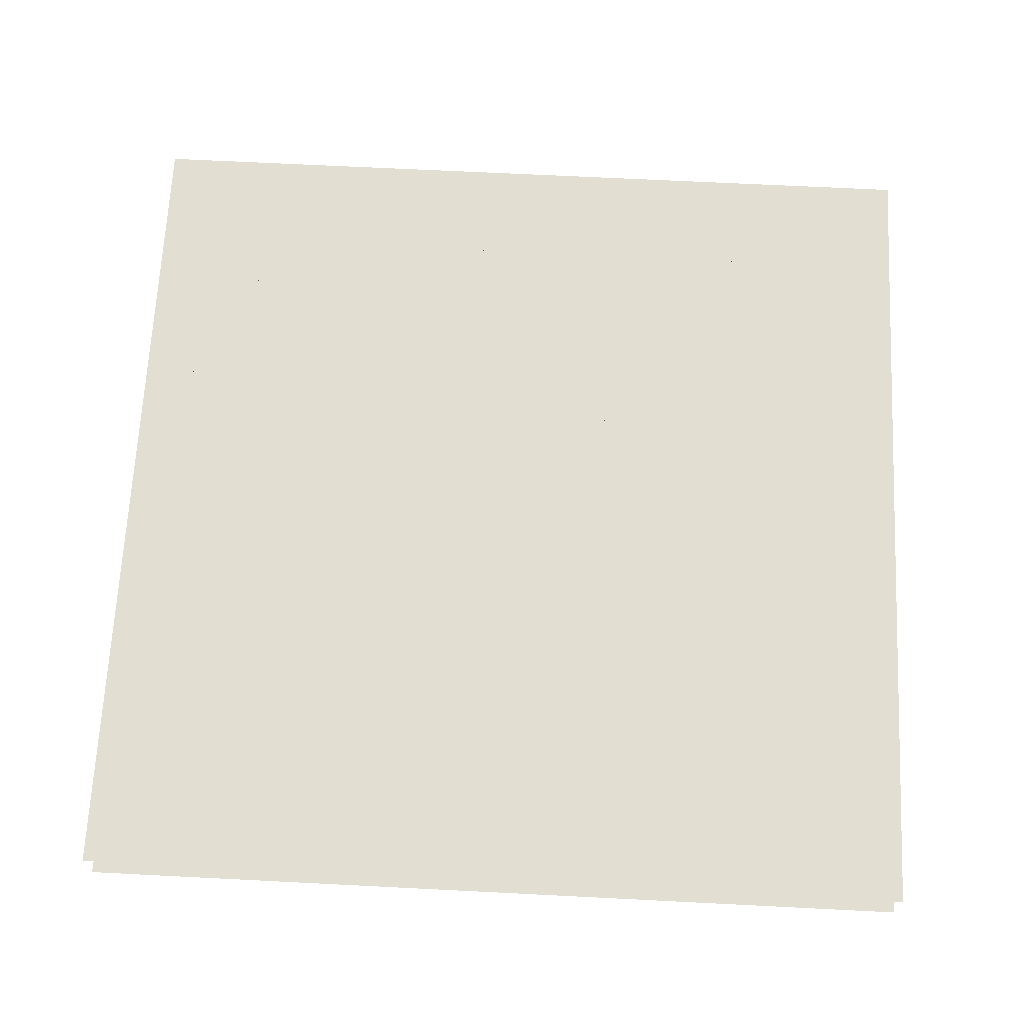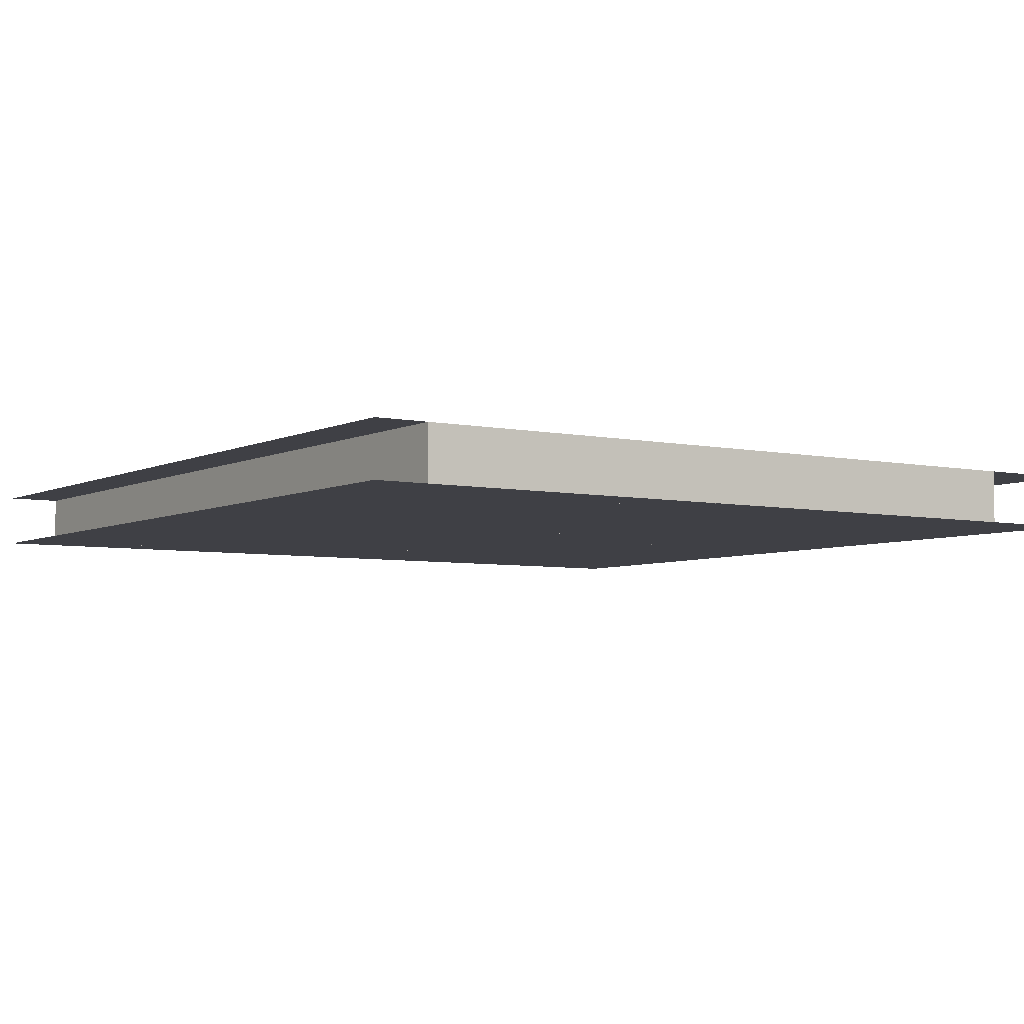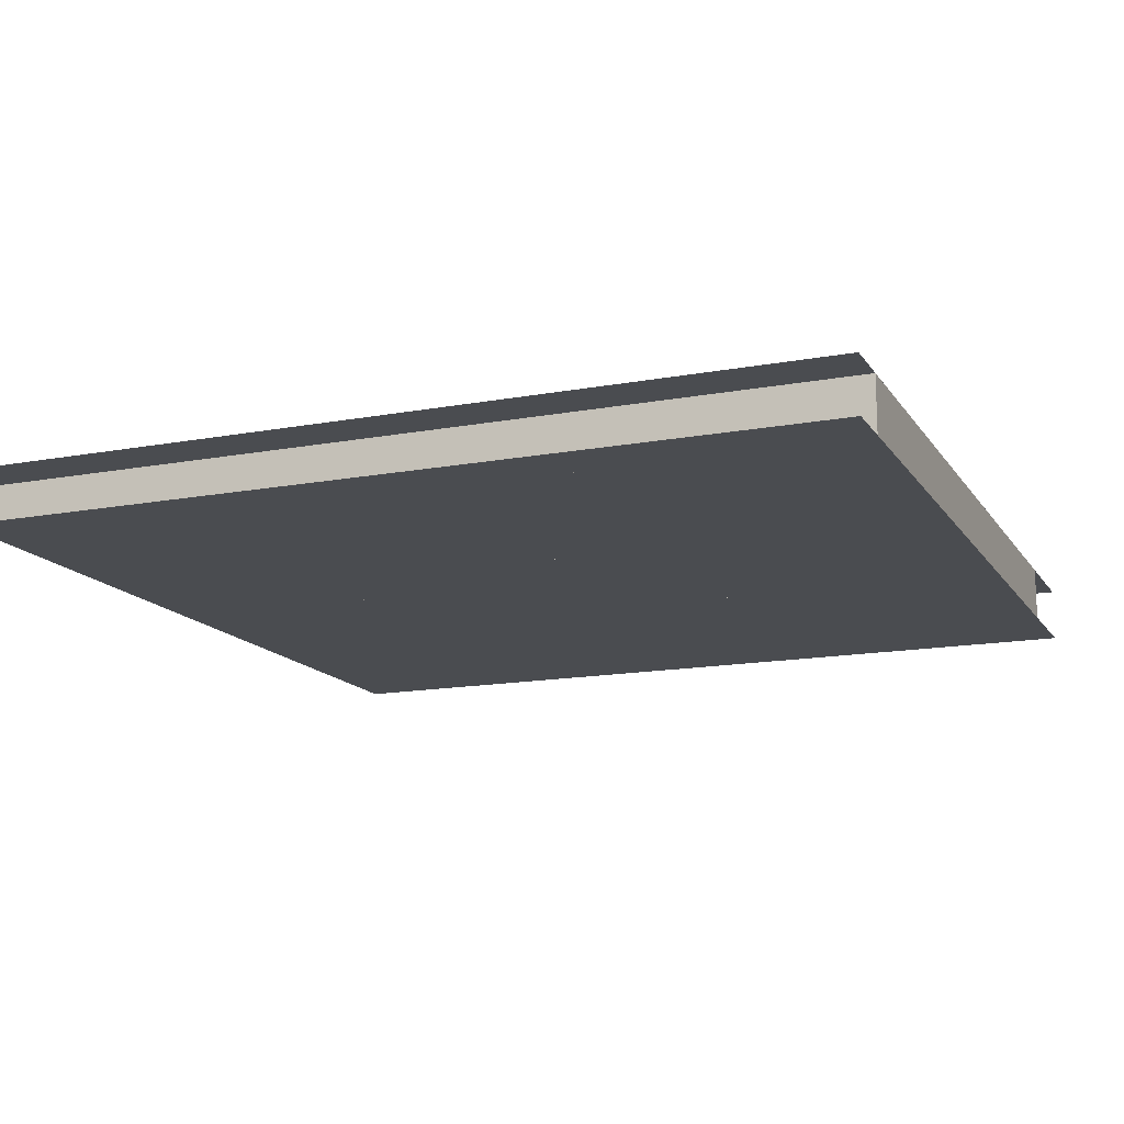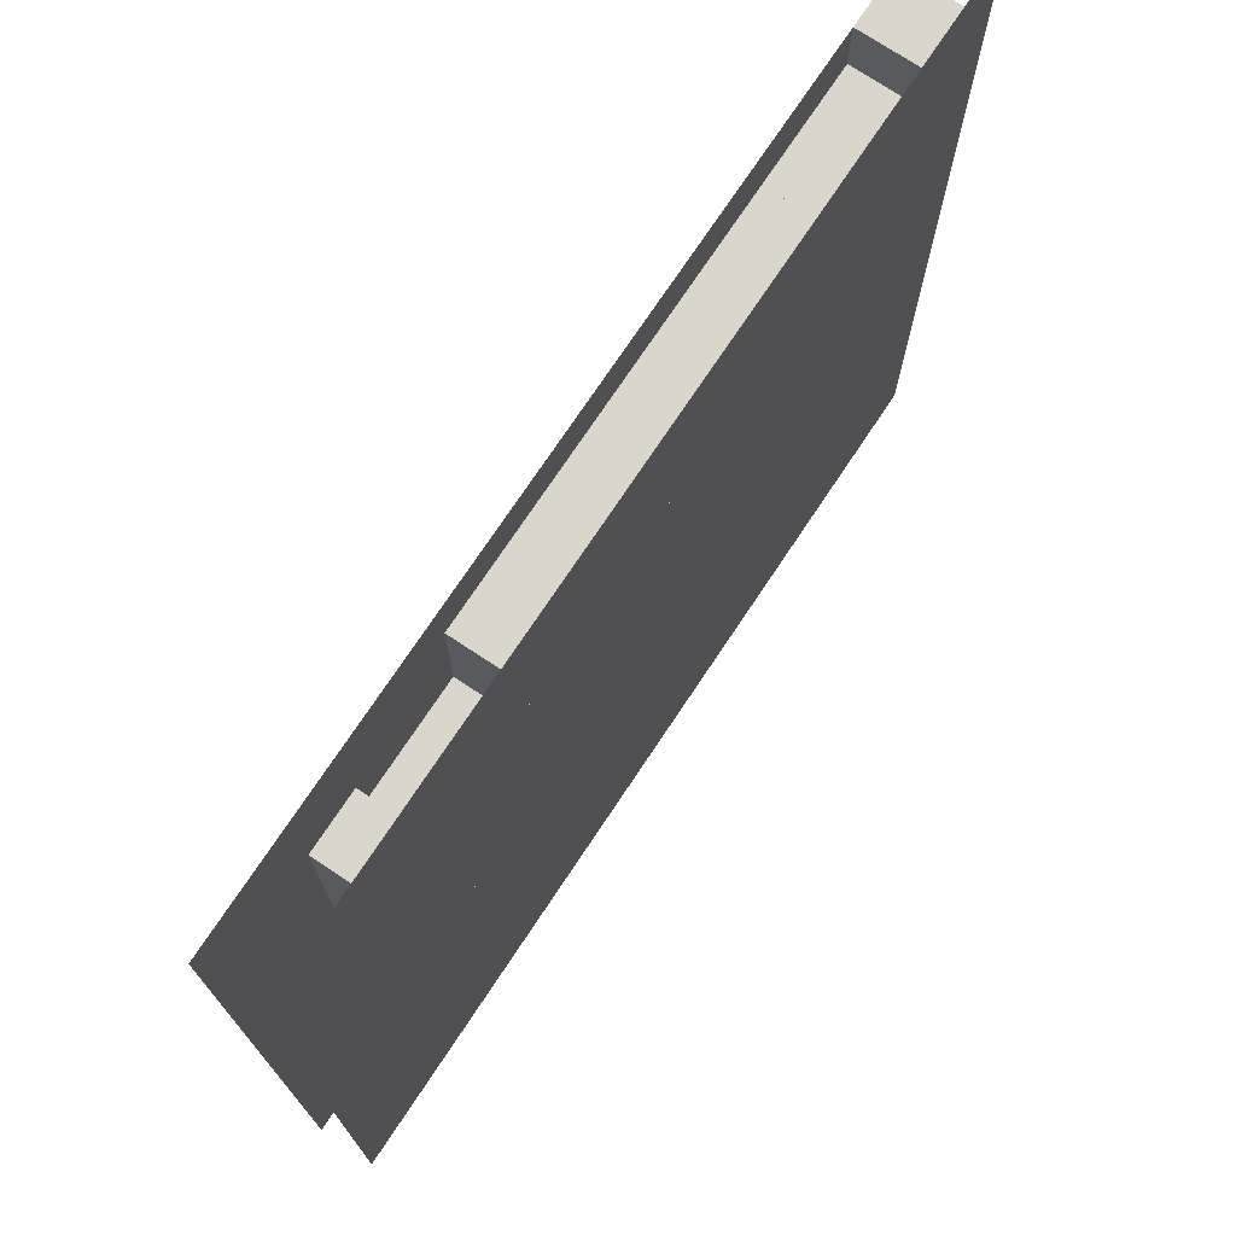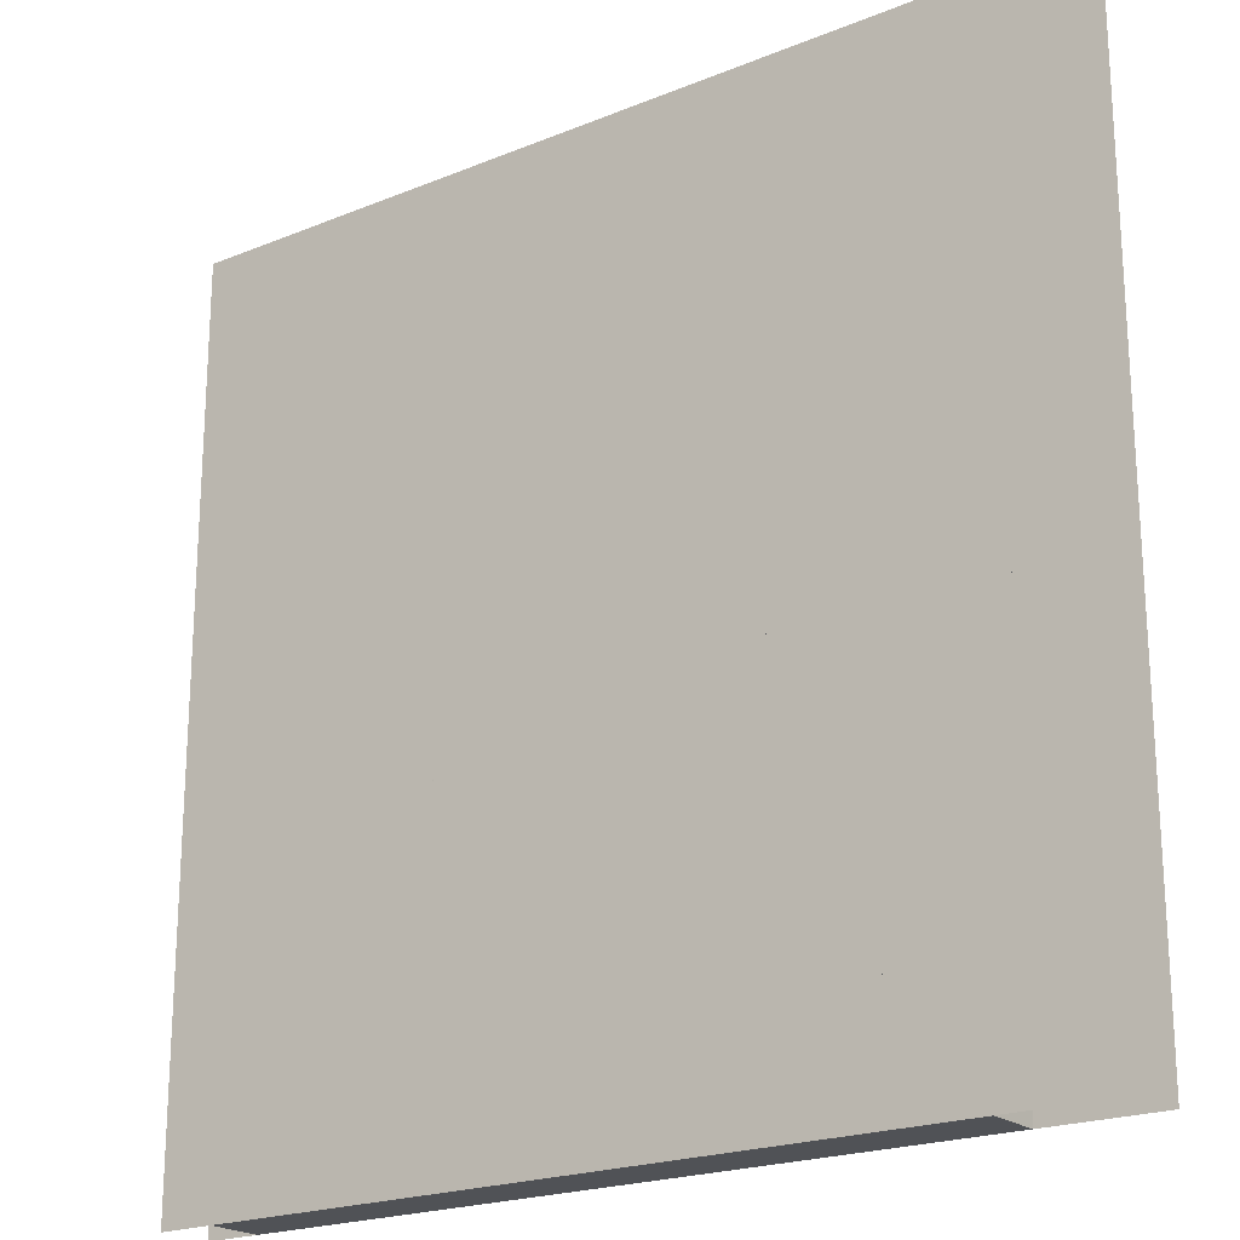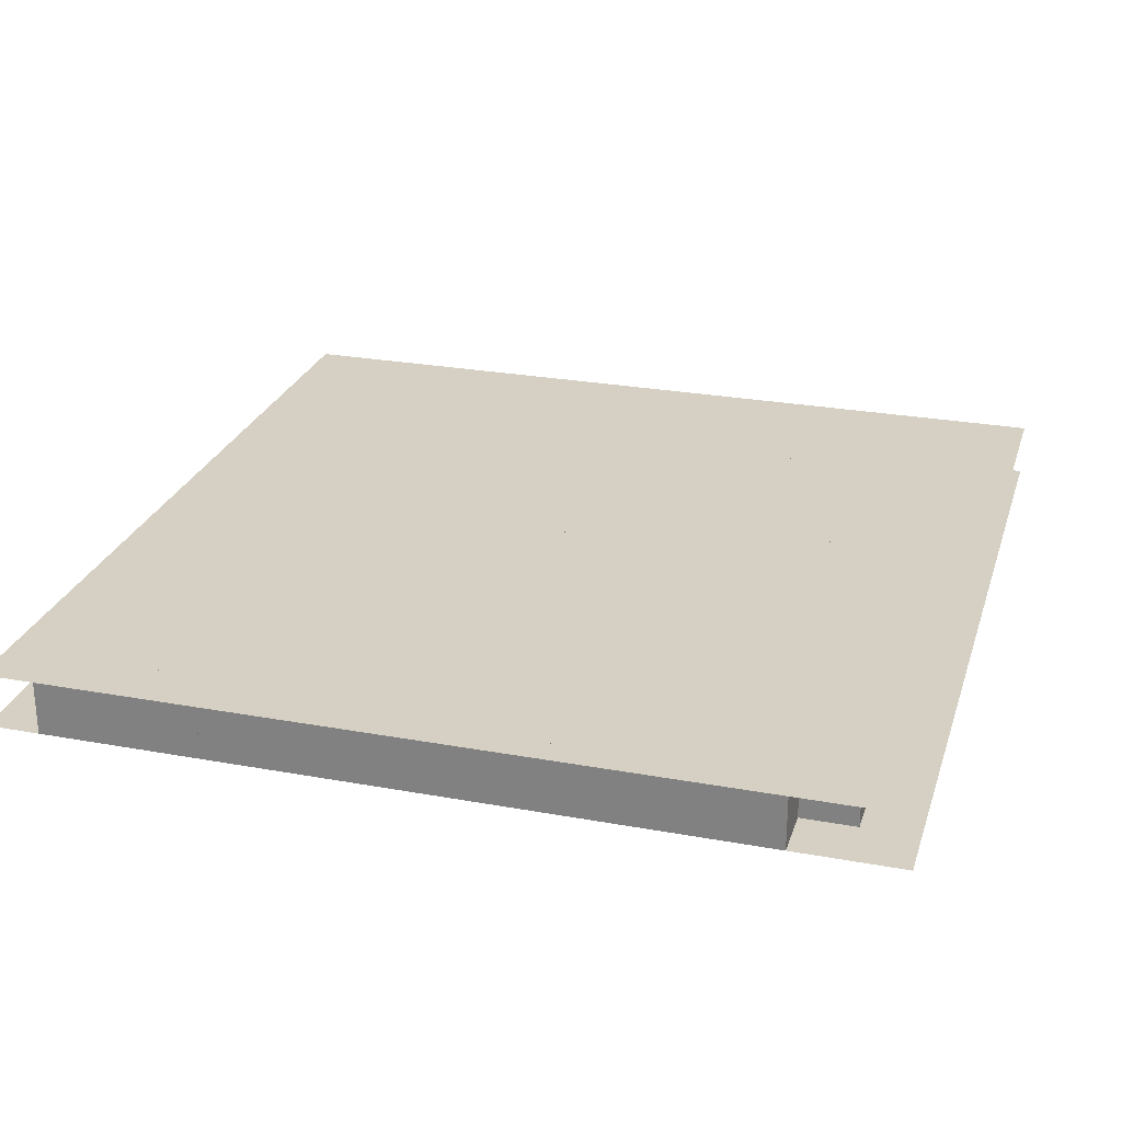
<metadata>
{"format":"obj","ext":"obj","renderer":"f3d","projection":"perspective","resolution":1024,"background":"white","views":[{"elev":67.5,"azim":92.9,"up":"+Z"},{"elev":-5.2,"azim":-33.9,"up":"+Z"},{"elev":-14.7,"azim":-68.0,"up":"+Z"},{"elev":73.8,"azim":123.6,"up":"+Y"},{"elev":-21.1,"azim":36.1,"up":"+Y"},{"elev":26.0,"azim":16.2,"up":"+Z"}]}
</metadata>
<code>
v 1 1 0.4688
v 1 0 0.4688
v 0 0 0.4688
v 0 1 0.4688
v 0 1 0.5312
v 0 0 0.5312
v 1 0 0.5312
v 1 1 0.5312
v 0.0625 1 0.4688
v 0.0625 1 0.5312
v 0.125 1 0.5312
v 0.125 1 0.4688
v 0.0625 0.9375 0.5312
v 0.0625 0.9375 0.4688
v 0.125 0.9375 0.4688
v 0.125 0.9375 0.5312
v 0.0625 0 0.4688
v 0.0625 0 0.5312
v 0.125 0 0.5312
v 0.125 0 0.4688
v 0.6875 0.9375 0.5312
v 0.6875 0.9375 0.4688
v 0.125 0.1875 0.4688
v 0.125 0.1875 0.5312
v 0.1875 0.9375 0.5312
v 0.1875 0.75 0.5312
v 0.1875 0.75 0.4688
v 0.1875 0.9375 0.4688
v 0.25 0.9375 0.4688
v 0.25 0 0.4688
v 0.25 0 0.5312
v 0.25 0.9375 0.5312
v 0.3125 0.9375 0.5312
v 0.3125 0 0.5312
v 0.3125 0 0.4688
v 0.3125 0.9375 0.4688
v 0.625 0.9375 0.4688
v 0.625 0 0.4688
v 0.625 0 0.5312
v 0.625 0.9375 0.5312
v 0.6875 0.6875 0.5312
v 0.6875 0.6875 0.4688
v 0.8125 0.875 0.4688
v 0.8125 0.875 0.5312
v 0.875 0.875 0.5312
v 0.875 0.875 0.4688
v 0.8125 0.8125 0.5312
v 0.8125 0.8125 0.4688
v 0.875 0.8125 0.4688
v 0.875 0.8125 0.5312
v 0.8125 0 0.4688
v 0.8125 0 0.5312
v 0.875 0 0.5312
v 0.875 0 0.4688
v 0.125 0.75 0.5312
v 0.125 0.75 0.4688
v 0.3125 0.75 0.4688
v 0.3125 0.75 0.5312
v 0.3125 0.8125 0.4688
v 0.3125 0.8125 0.5312
v 0.375 0.8125 0.5312
v 0.375 0.375 0.5312
v 0.375 0.375 0.4688
v 0.375 0.8125 0.4688
v 0.75 0.8125 0.4688
v 0.75 0.5 0.4688
v 0.75 0.5 0.5312
v 0.75 0.8125 0.5312
v 0.8125 0.1875 0.5312
v 0.8125 0.1875 0.4688
v 0.625 0.75 0.5312
v 0.625 0.75 0.4688
v 0.1875 0.0625 0.4688
v 0.1875 0.0625 0.5312
v 0.25 0.75 0.5312
v 0.25 0.3125 0.5312
v 0.25 0.3125 0.4688
v 0.25 0.75 0.4688
v 0.3125 0.3125 0.4688
v 0.3125 0.3125 0.5312
v 0.5625 0.75 0.4688
v 0.5625 0.4375 0.4688
v 0.5625 0.4375 0.5312
v 0.5625 0.75 0.5312
v 0.625 0.6875 0.5312
v 0.625 0.6875 0.4688
v 0.625 0.125 0.5312
v 0.625 0.125 0.4688
v 0.4375 0.5625 0.4688
v 0.4375 0.5625 0.5312
v 0.5 0.5625 0.5312
v 0.5 0.5625 0.4688
v 0.4375 0.4375 0.4688
v 0.4375 0.4375 0.5312
v 0.5 0.4375 0.5312
v 0.5 0.4375 0.4688
v 0.9375 0.4375 0.4688
v 0.9375 0.4375 0.5312
v 0.6875 0.5 0.4688
v 0.6875 0.5 0.5312
v 0.9375 0.5 0.5312
v 0.9375 0.5 0.4688
v 0.6875 0.125 0.4688
v 0.6875 0.125 0.5312
v 0.875 0.5 0.4688
v 0.875 0.0625 0.4688
v 0.875 0.0625 0.5312
v 0.875 0.5 0.5312
v 0.9375 0.0625 0.5312
v 0.9375 0.0625 0.4688
v 0.875 0.4375 0.5312
v 0.875 0.4375 0.4688
v 0.5 0 0.4688
v 0.5 0 0.5312
v 0.8125 0.375 0.5312
v 0.8125 0.375 0.4688
v 0.875 0.375 0.4688
v 0.875 0.375 0.5312
v 0.4375 0.375 0.5312
v 0.4375 0.375 0.4688
v 0.4375 0 0.5312
v 0.4375 0 0.4688
v 0.0625 0.3125 0.4688
v 0.0625 0.3125 0.5312
v 0.0625 0.25 0.5312
v 0.0625 0.25 0.4688
v 0.125 0.25 0.4688
v 0.125 0.25 0.5312
v 0.1875 0.25 0.5312
v 0.1875 0.25 0.4688
v 0.375 0.1875 0.4688
v 0.375 0 0.4688
v 0.375 0 0.5312
v 0.375 0.1875 0.5312
v 0.5625 0.125 0.5312
v 0.5625 0.125 0.4688
v 0.75 0.1875 0.5312
v 0.75 0 0.5312
v 0.75 0 0.4688
v 0.75 0.1875 0.4688
v 0.5625 0 0.5312
v 0.5625 0 0.4688
v 0.9375 0.125 0.5312
v 0.9375 0.125 0.4688
v 0.0625 0.0625 0.4688
v 0.0625 0.0625 0.5312
f 1 2 3 4
f 5 6 7 8
f 9 10 11 12
f 13 14 15 16
f 9 17 18 10
f 11 19 20 12
f 15 16 21 22
f 15 23 24 16
f 25 26 27 28
f 29 30 31 32
f 33 34 35 36
f 37 38 39 40
f 21 41 42 22
f 43 44 45 46
f 47 48 49 50
f 43 51 52 44
f 45 53 54 46
f 55 56 57 58
f 59 60 47 48
f 61 62 63 64
f 65 66 67 68
f 47 69 70 48
f 27 26 71 72
f 27 73 74 26
f 75 76 77 78
f 57 79 80 58
f 81 82 83 84
f 85 86 42 41
f 85 87 88 86
f 89 90 91 92
f 89 93 94 90
f 91 95 96 92
f 94 93 97 98
f 99 100 101 102
f 99 103 104 100
f 105 106 107 108
f 101 109 110 102
f 96 95 111 112
f 96 113 114 95
f 115 116 117 118
f 63 62 119 120
f 119 121 122 120
f 123 124 80 79
f 125 126 127 128
f 127 128 129 130
f 24 23 70 69
f 131 132 133 134
f 135 136 88 87
f 137 138 139 140
f 74 73 110 109
f 135 141 142 136
f 88 87 143 144
f 145 146 107 106
f 18 17 54 53

</code>
